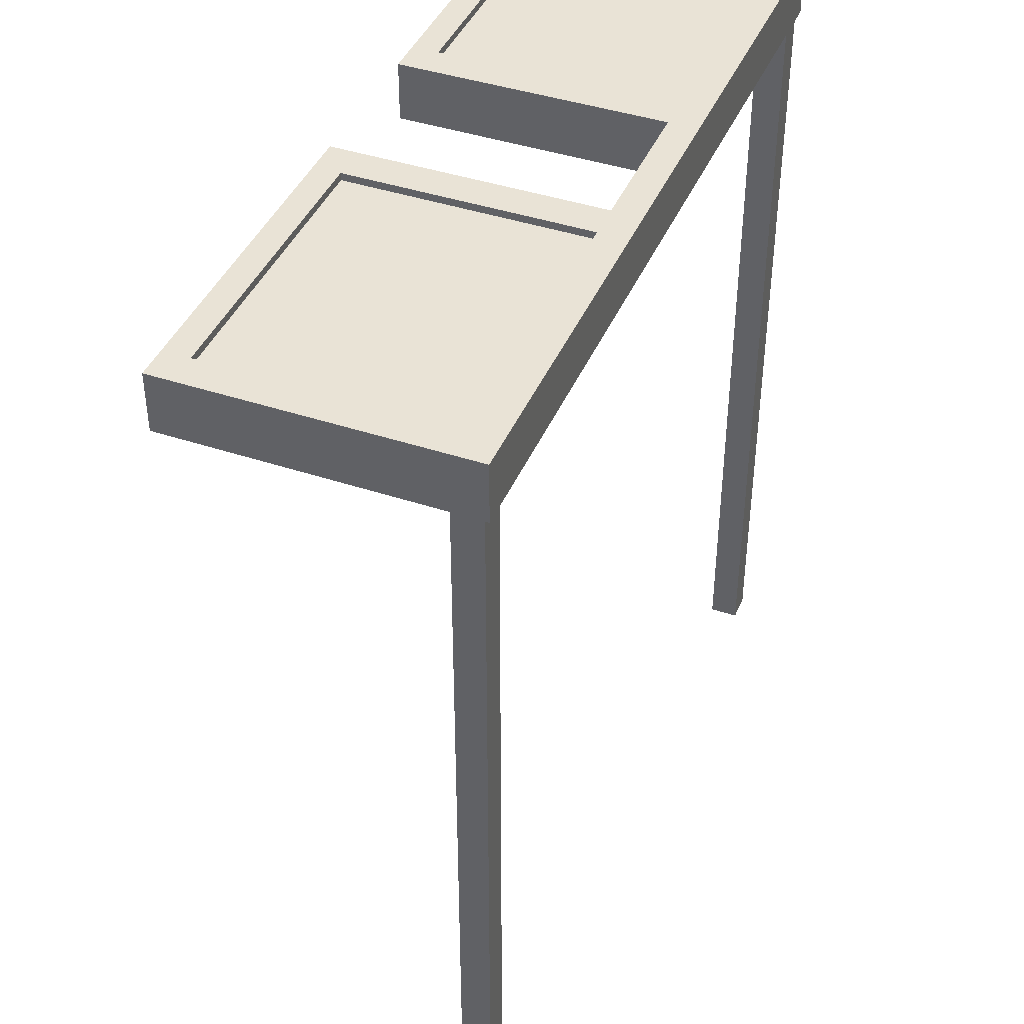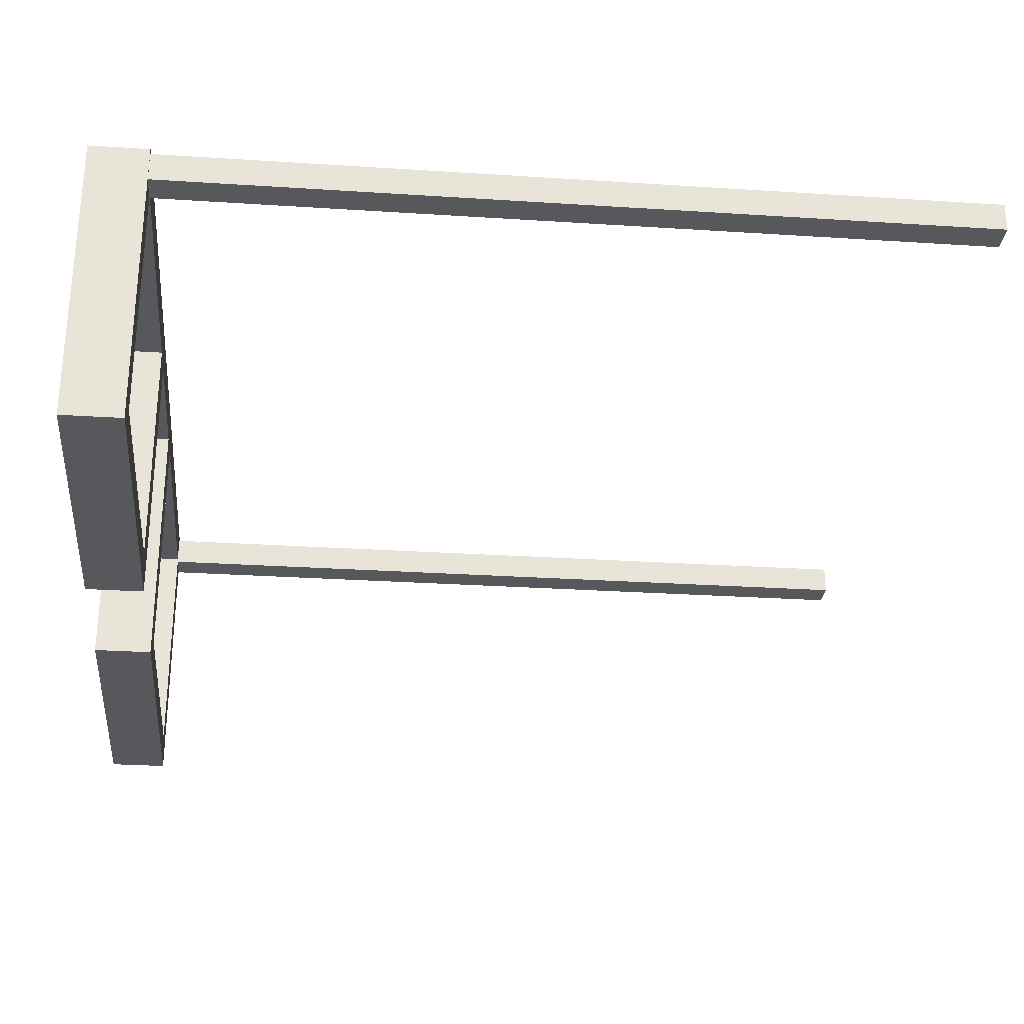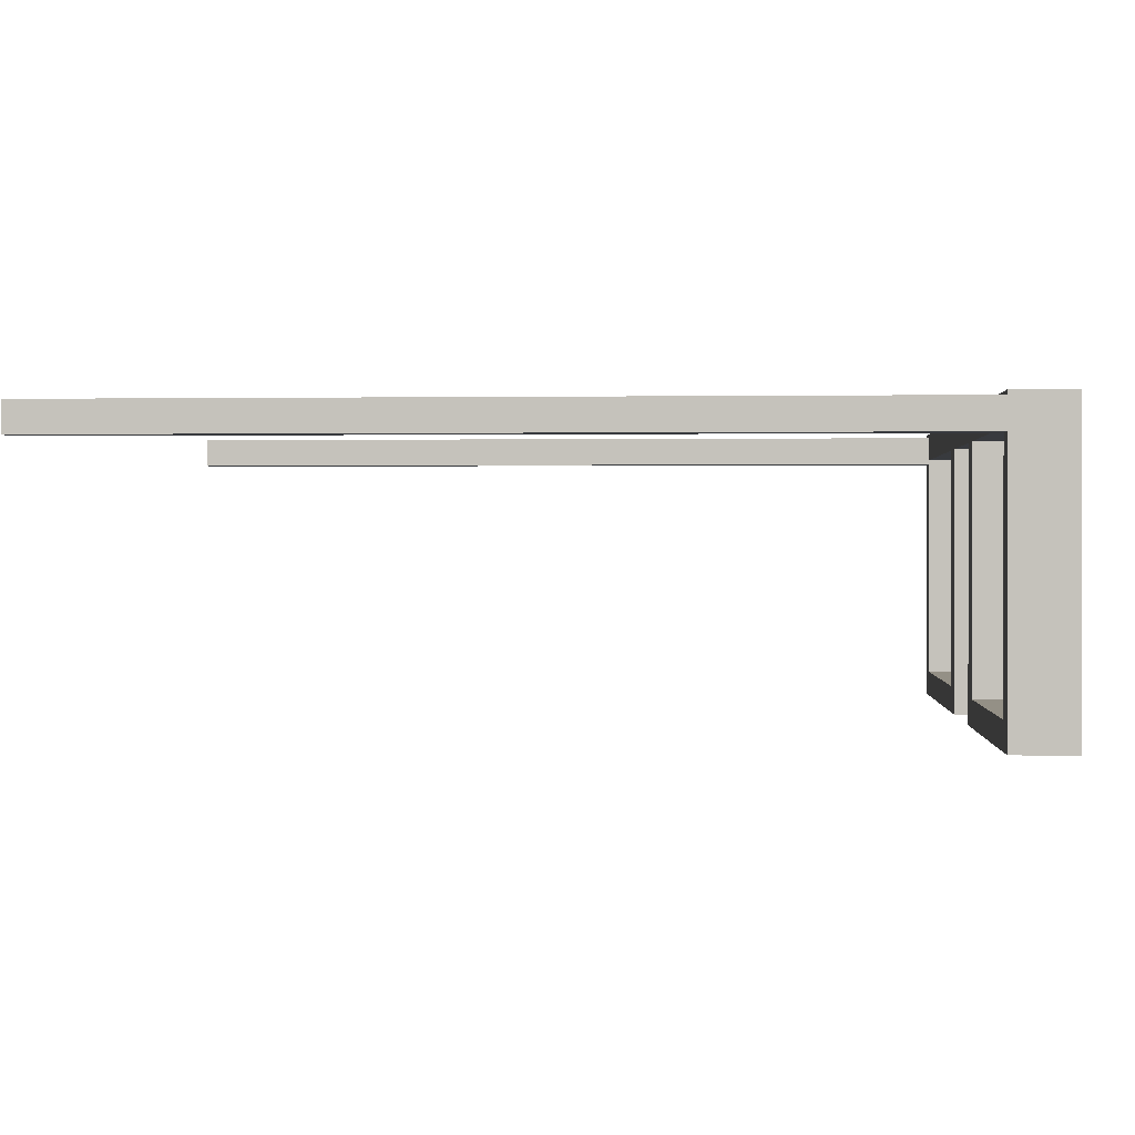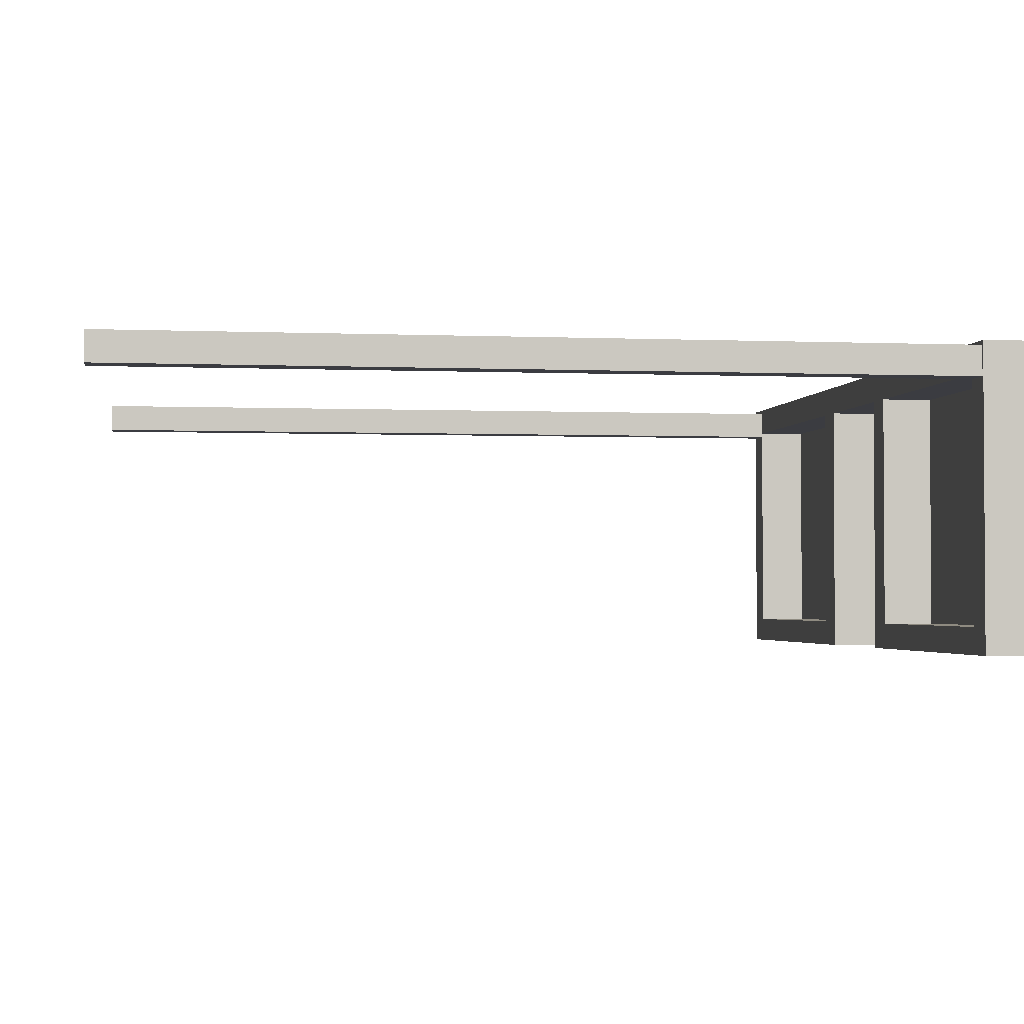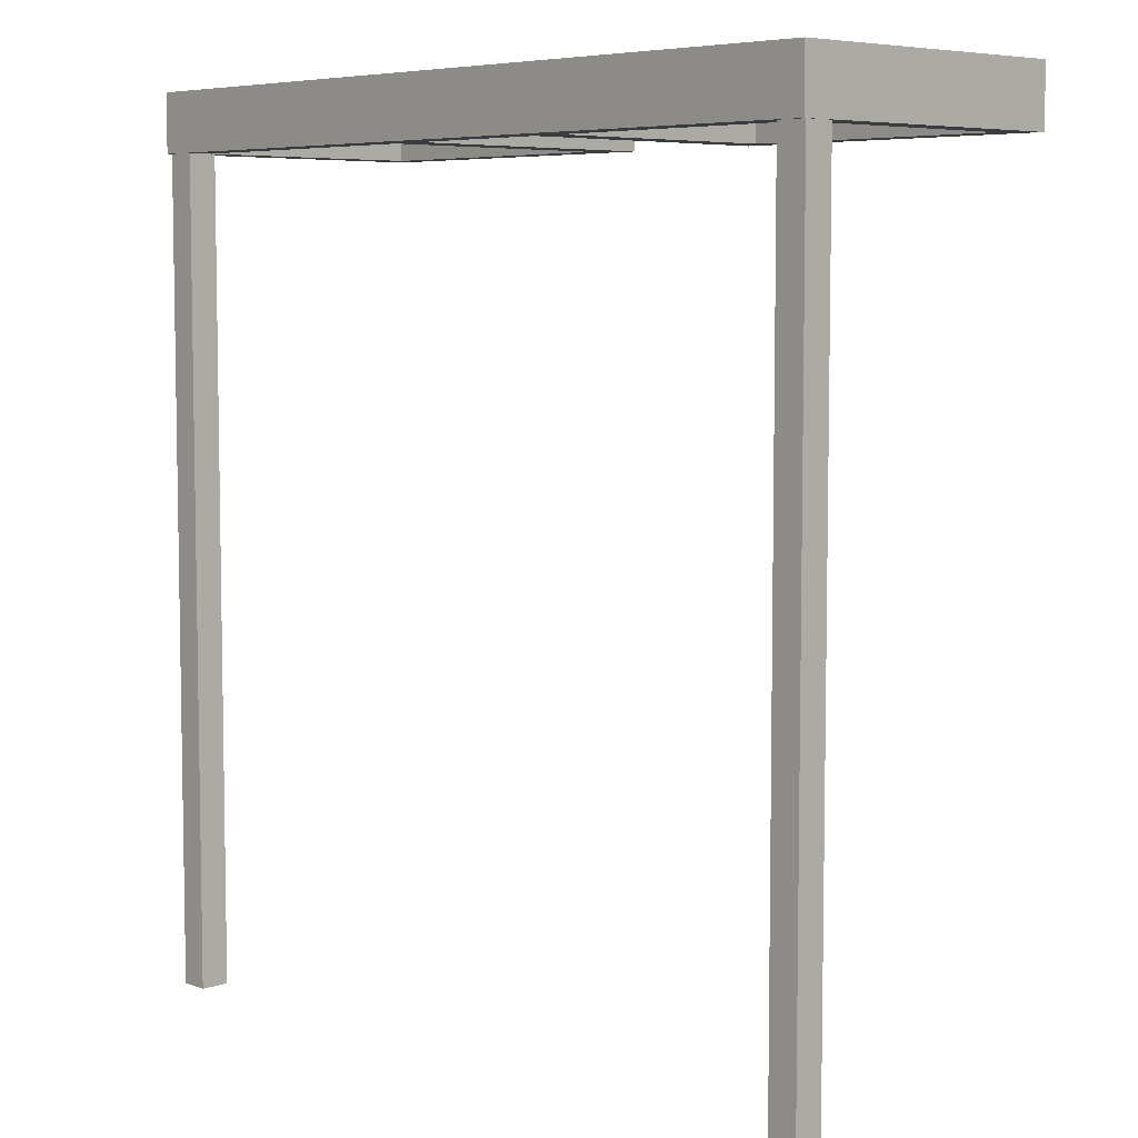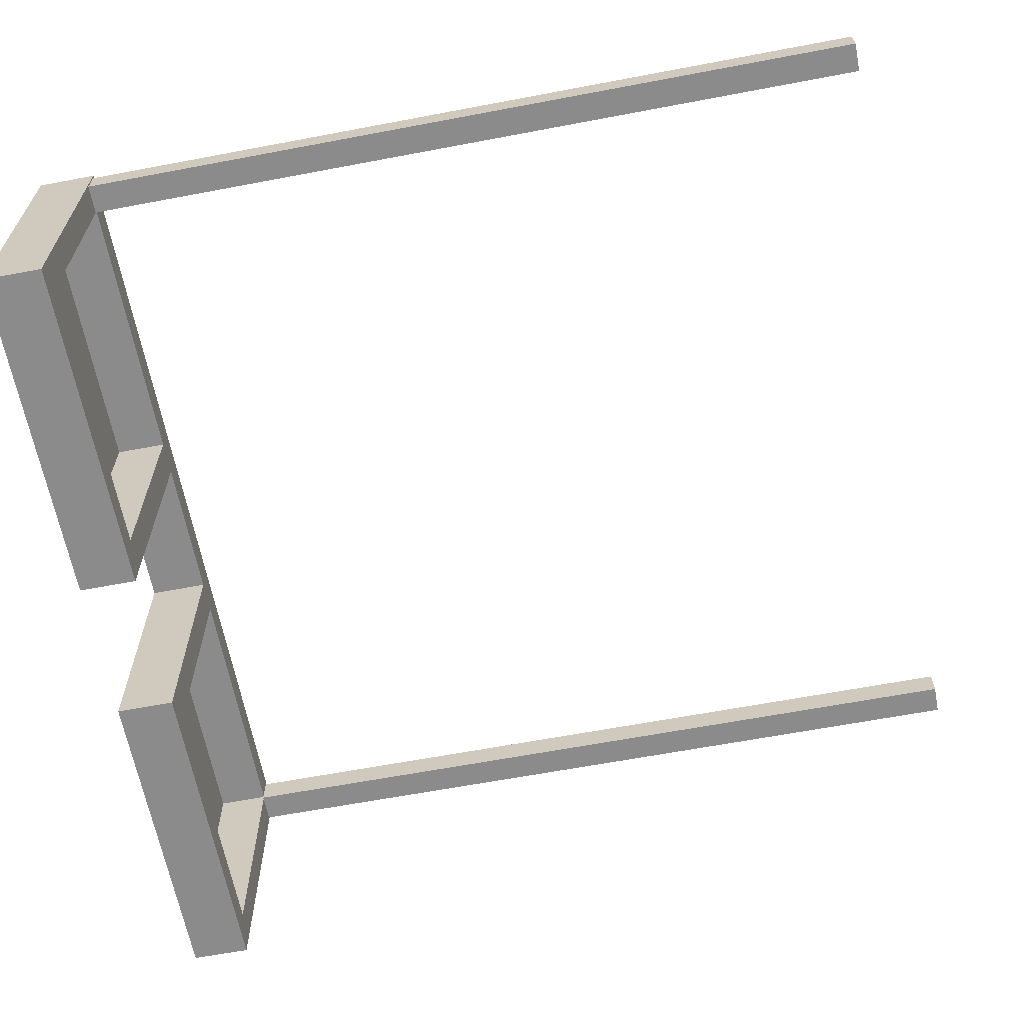
<metadata>
{"format":"obj","ext":"obj","renderer":"f3d","projection":"perspective","resolution":1024,"background":"white","views":[{"elev":42.0,"azim":111.9,"up":"+Z"},{"elev":-28.3,"azim":84.4,"up":"+Y"},{"elev":0.5,"azim":-86.1,"up":"+Y"},{"elev":-2.2,"azim":-98.5,"up":"+Y"},{"elev":6.4,"azim":-133.2,"up":"+Z"},{"elev":-63.8,"azim":100.8,"up":"+Y"}]}
</metadata>
<code>
o front
v -0.07 -0.025 0.005
v 0.07 -0.025 0.005
v -0.07 0.025 0.005
v 0.07 0.025 0.005
v -0.07 0.025 -0.005
v 0.07 0.025 -0.005
v -0.07 -0.025 -0.005
v 0.07 -0.025 -0.005
v -0.014 -0.025 0.005
v -0.014 -0.025 -0.005
v -0.014 0.025 -0.005
v -0.014 0.025 0.005
v 0.0112 -0.025 0.005
v 0.0112 0.025 0.005
v 0.0112 0.025 -0.005
v 0.0112 -0.025 -0.005
v -0.07 0.02 0.005
v -0.014 0.02 0.005
v 0.0112 0.02 0.005
v 0.07 0.02 0.005
v 0.07 0.02 -0.005
v 0.0112 0.02 -0.005
v -0.014 0.02 -0.005
v -0.07 0.02 -0.005
v -0.07 -0.0205 0.005
v -0.014 -0.0205 0.005
v 0.0112 -0.0205 0.005
v 0.07 -0.0205 0.005
v 0.07 -0.0205 -0.005
v 0.0112 -0.0205 -0.005
v -0.014 -0.0205 -0.005
v -0.07 -0.0205 -0.005
v -0.0196 -0.025 0.005
v -0.0196 -0.025 -0.005
v -0.0196 -0.0205 -0.005
v -0.0196 0.02 -0.005
v -0.0196 0.025 -0.005
v -0.0196 0.025 0.005
v -0.0196 0.02 0.005
v -0.0196 -0.0205 0.005
v -0.06496 -0.025 0.005
v -0.06496 -0.025 -0.005
v -0.06496 -0.0205 -0.005
v -0.06496 0.02 -0.005
v -0.06496 0.025 -0.005
v -0.06496 0.025 0.005
v -0.06496 0.02 0.005
v -0.06496 -0.0205 0.005
v 0.01708 -0.025 0.005
v 0.01708 -0.0205 0.005
v 0.01708 0.02 0.005
v 0.01708 0.025 0.005
v 0.01708 0.025 -0.005
v 0.01708 0.02 -0.005
v 0.01708 -0.0205 -0.005
v 0.01708 -0.025 -0.005
v 0.06471 0.02 -0.005
v 0.06471 -0.0205 -0.005
v 0.06471 -0.025 -0.005
v 0.06471 -0.025 0.005
v 0.06471 -0.0205 0.005
v 0.06471 0.02 0.005
v 0.06471 0.025 0.005
v 0.06471 0.025 -0.005
f 12 18 19 14
f 11 12 14 15
f 22 23 11 15
f 20 21 6 4
f 24 17 3 5
f 33 34 10 9
f 36 37 11 23
f 37 38 12 11
f 38 39 18 12
f 14 19 51 52
f 15 14 52 53
f 53 54 22 15
f 13 16 56 49
f 39 40 26 18
f 50 51 19 27
f 28 29 21 20
f 54 55 30 22
f 35 36 23 31
f 32 25 17 24
f 40 33 9 26
f 49 50 27 13
f 2 8 29 28
f 16 30 55 56
f 34 35 31 10
f 7 1 25 32
f 41 42 34 33
f 42 43 35 34
f 44 45 37 36
f 45 46 38 37
f 46 47 39 38
f 48 41 33 40
f 7 42 41 1
f 32 43 42 7
f 24 44 43 32
f 5 45 44 24
f 3 46 45 5
f 17 47 46 3
f 25 48 47 17
f 1 41 48 25
f 60 61 50 49
f 52 51 62 63
f 53 52 63 64
f 64 57 54 53
f 56 55 58 59
f 49 56 59 60
f 29 58 57 21
f 59 58 29 8
f 60 59 8 2
f 28 61 60 2
f 20 62 61 28
f 63 62 20 4
f 64 63 4 6
f 21 57 64 6
f 43 44 47 48
f 44 36 39 47
f 36 35 40 39
f 35 43 48 40
f 10 31 26 9
f 31 23 18 26
f 23 22 19 18
f 22 30 27 19
f 30 16 13 27
f 61 62 57 58
f 62 51 54 57
f 51 50 55 54
f 50 61 58 55
o rightArm
v -0.06964 0.01925 -0.004939
v -0.06464 0.01925 -0.004939
v -0.06964 0.02425 -0.004939
v -0.06464 0.02425 -0.004939
v -0.06964 0.02425 -0.1449
v -0.06464 0.02425 -0.1449
v -0.06964 0.01925 -0.1449
v -0.06464 0.01925 -0.1449
f 65 66 68 67
f 67 68 70 69
f 69 70 72 71
f 71 72 66 65
f 66 72 70 68
f 71 65 67 69
o leftArm
v 0.06474 0.01925 -0.004939
v 0.06974 0.01925 -0.004939
v 0.06474 0.02425 -0.004939
v 0.06974 0.02425 -0.004939
v 0.06474 0.02425 -0.1449
v 0.06974 0.02425 -0.1449
v 0.06474 0.01925 -0.1449
v 0.06974 0.01925 -0.1449
f 73 74 76 75
f 75 76 78 77
f 77 78 80 79
f 79 80 74 73
f 74 80 78 76
f 79 73 75 77
o glass
v -0.0675 -0.0225 0.003741
v -0.01718 -0.0225 0.003741
v 0.015 -0.0225 0.003741
v 0.0675 -0.0225 0.003741
v -0.0675 0.02021 0.003741
v -0.01718 0.02021 0.003741
v 0.015 0.02021 0.003741
v 0.0675 0.02021 0.003741
v -0.0675 0.0225 0.003741
v -0.0225 0.0225 0.003741
v 0.0225 0.0225 0.003741
v 0.0675 0.0225 0.003741
f 81 82 86 85
f 83 84 88 87
f 85 86 90 89
f 86 87 91 90
f 87 88 92 91

</code>
